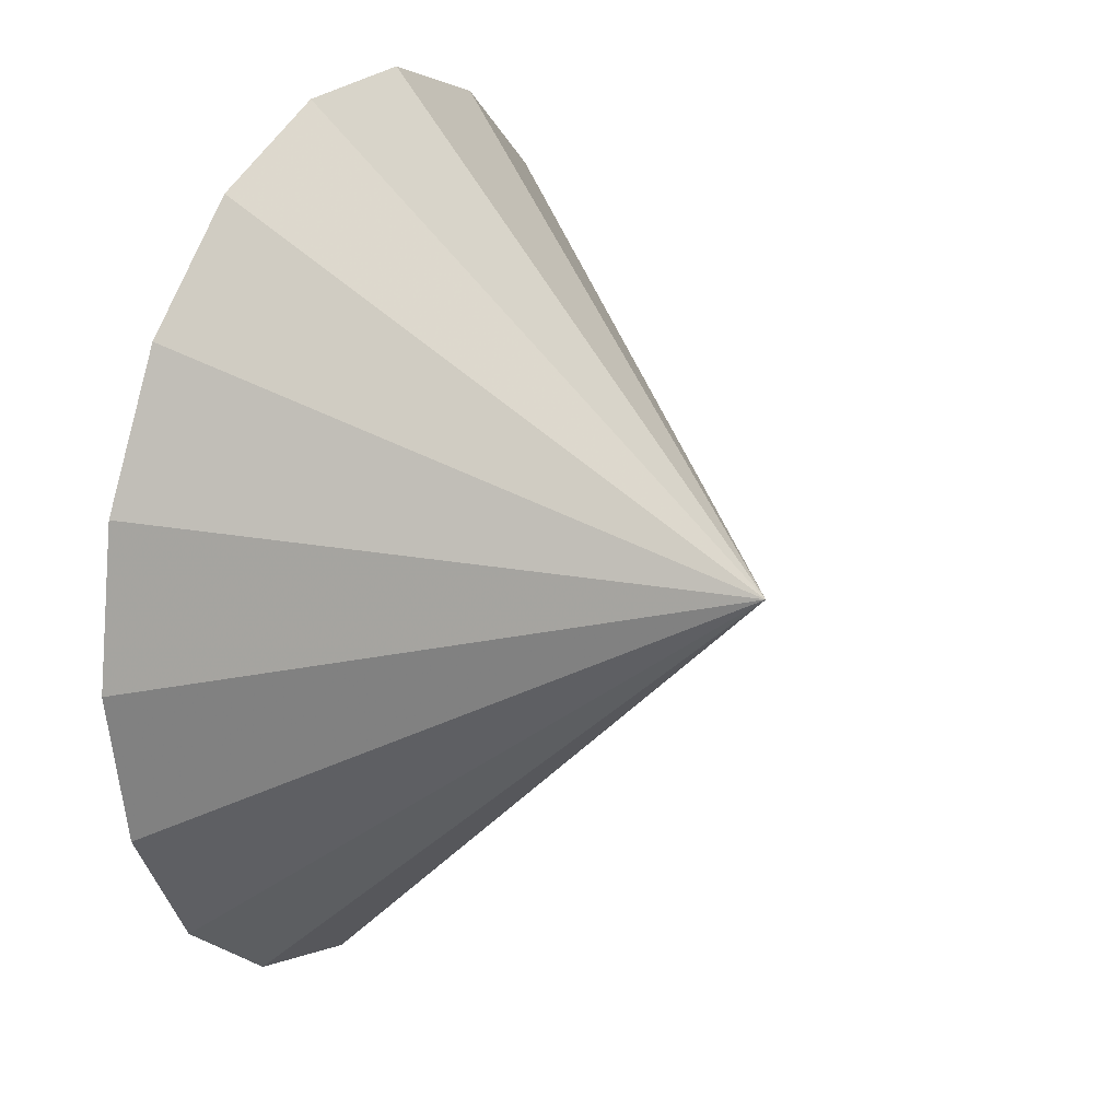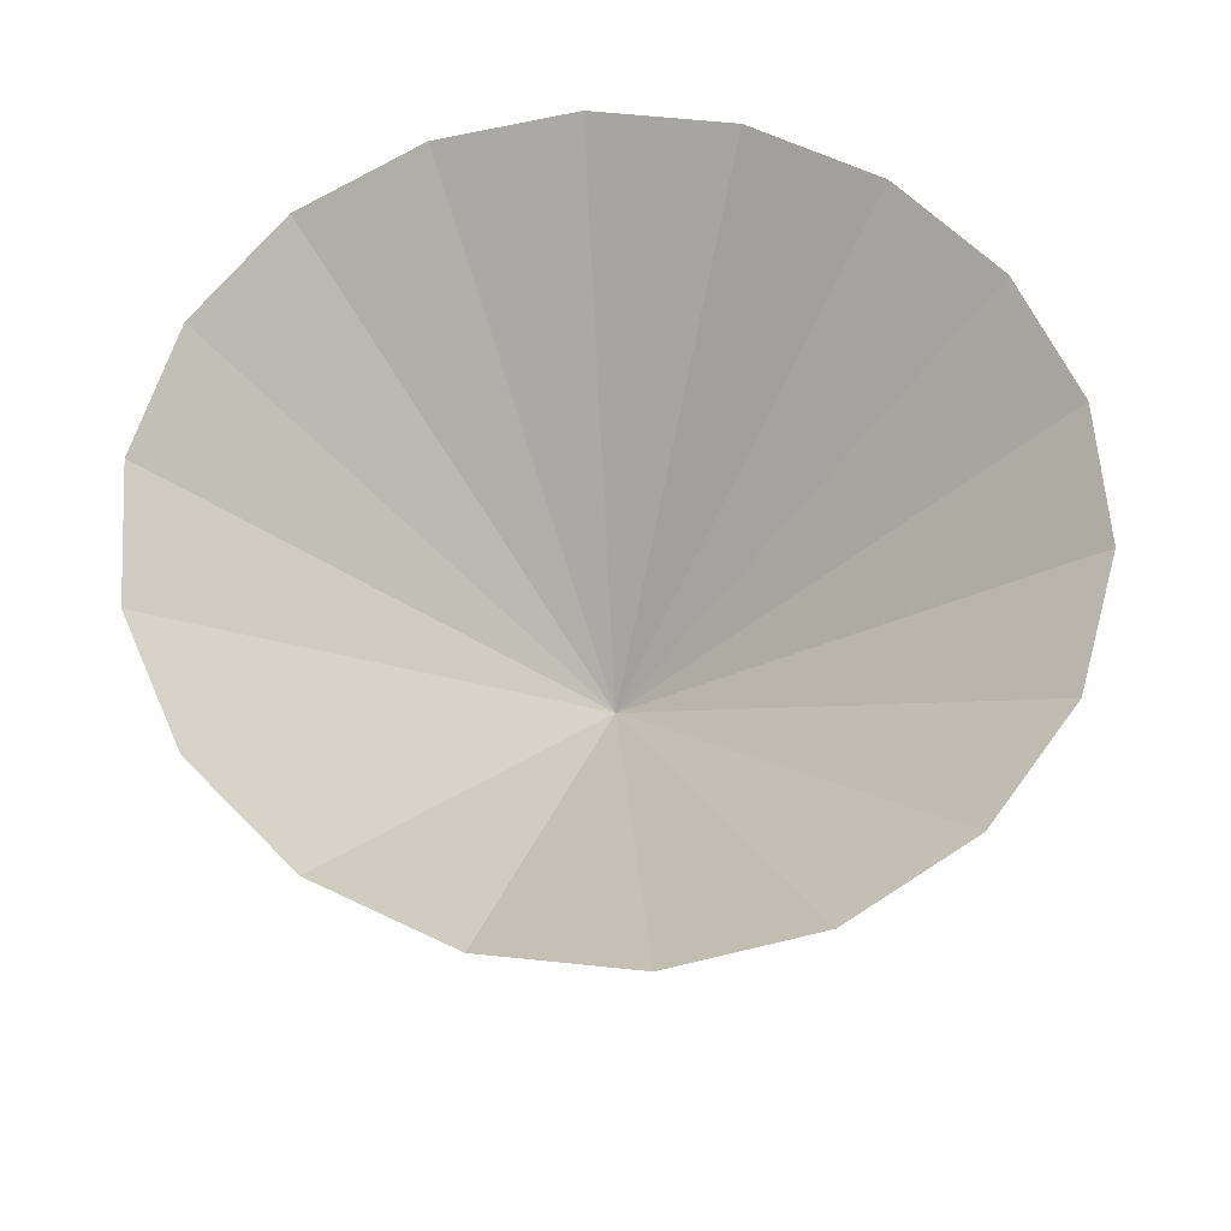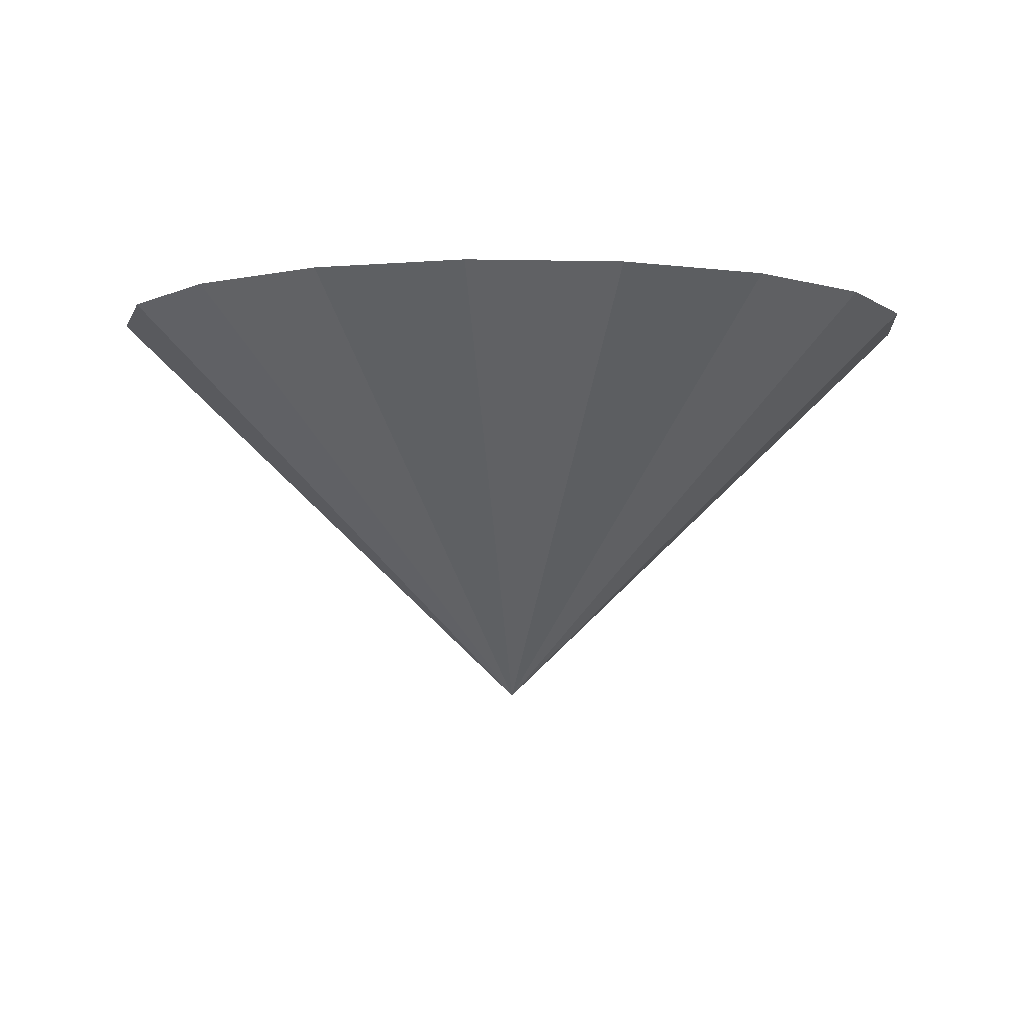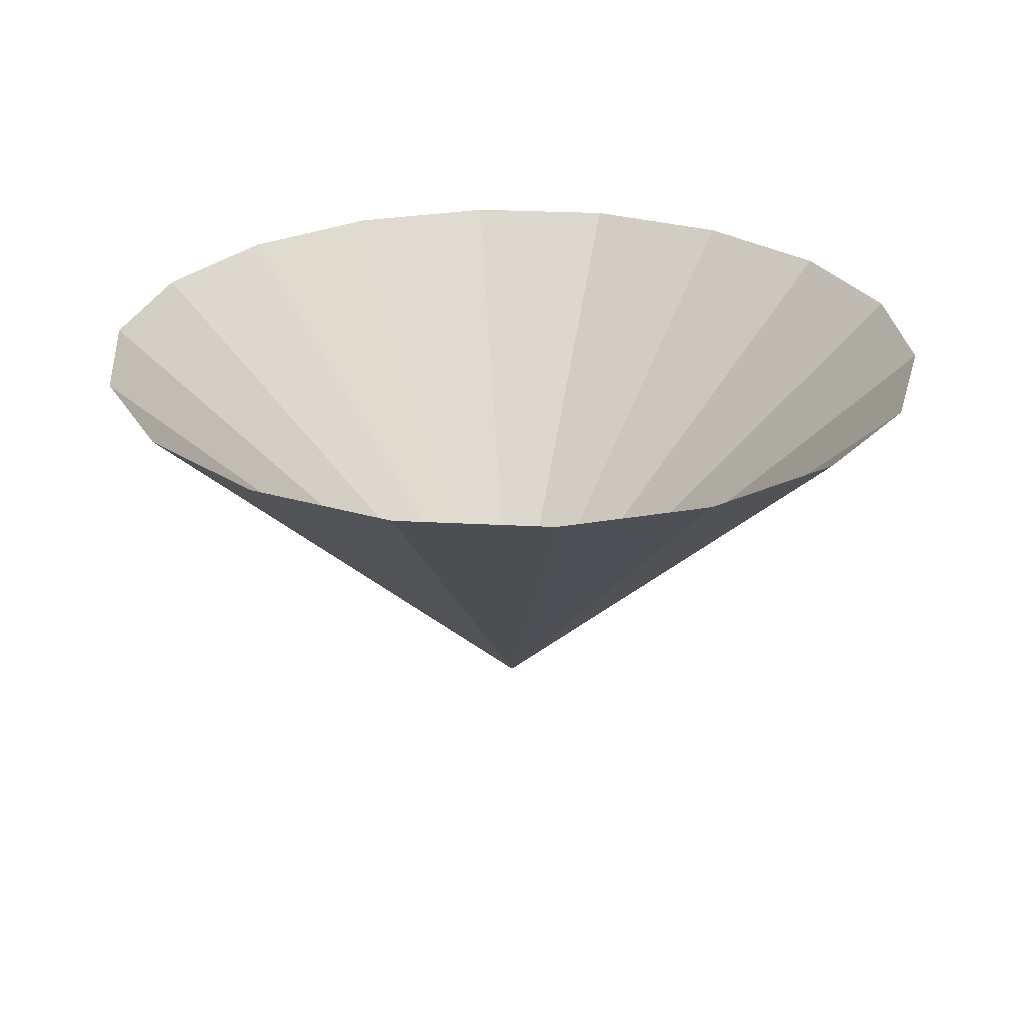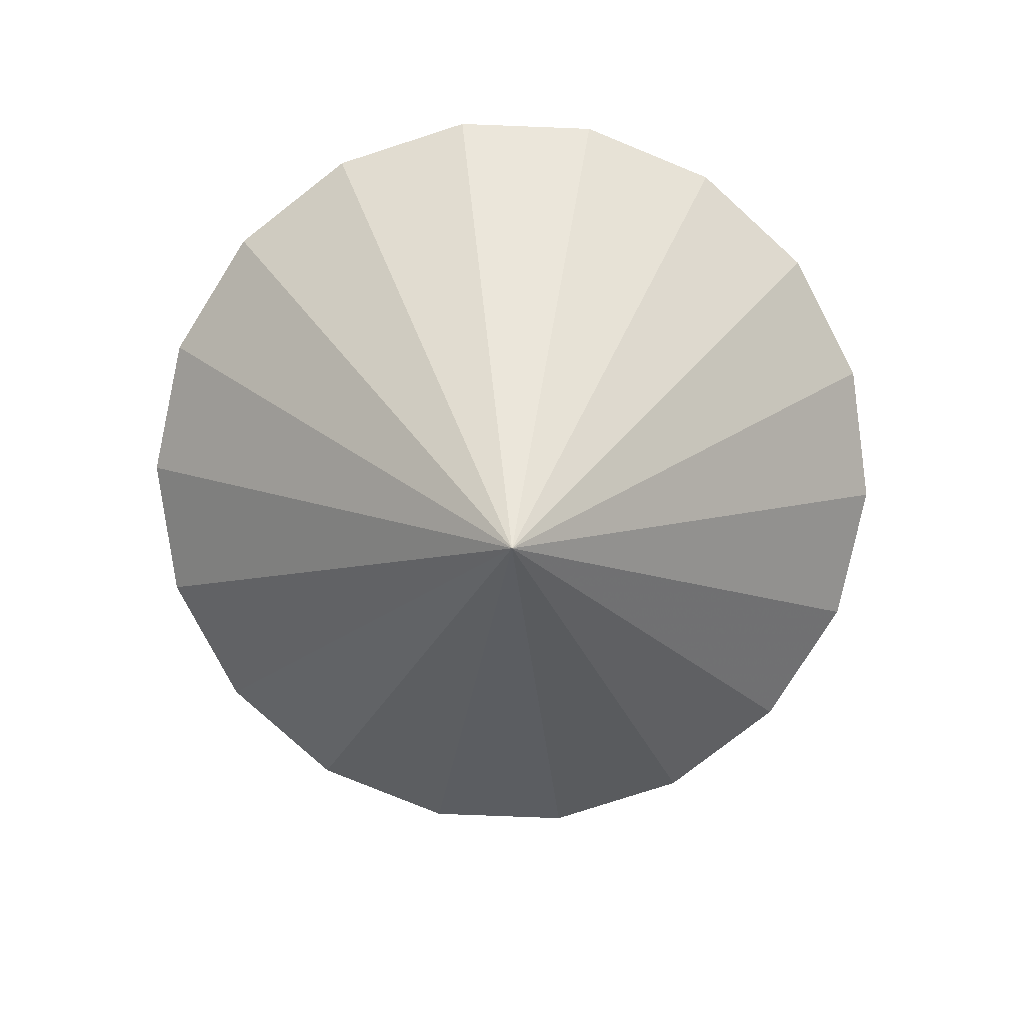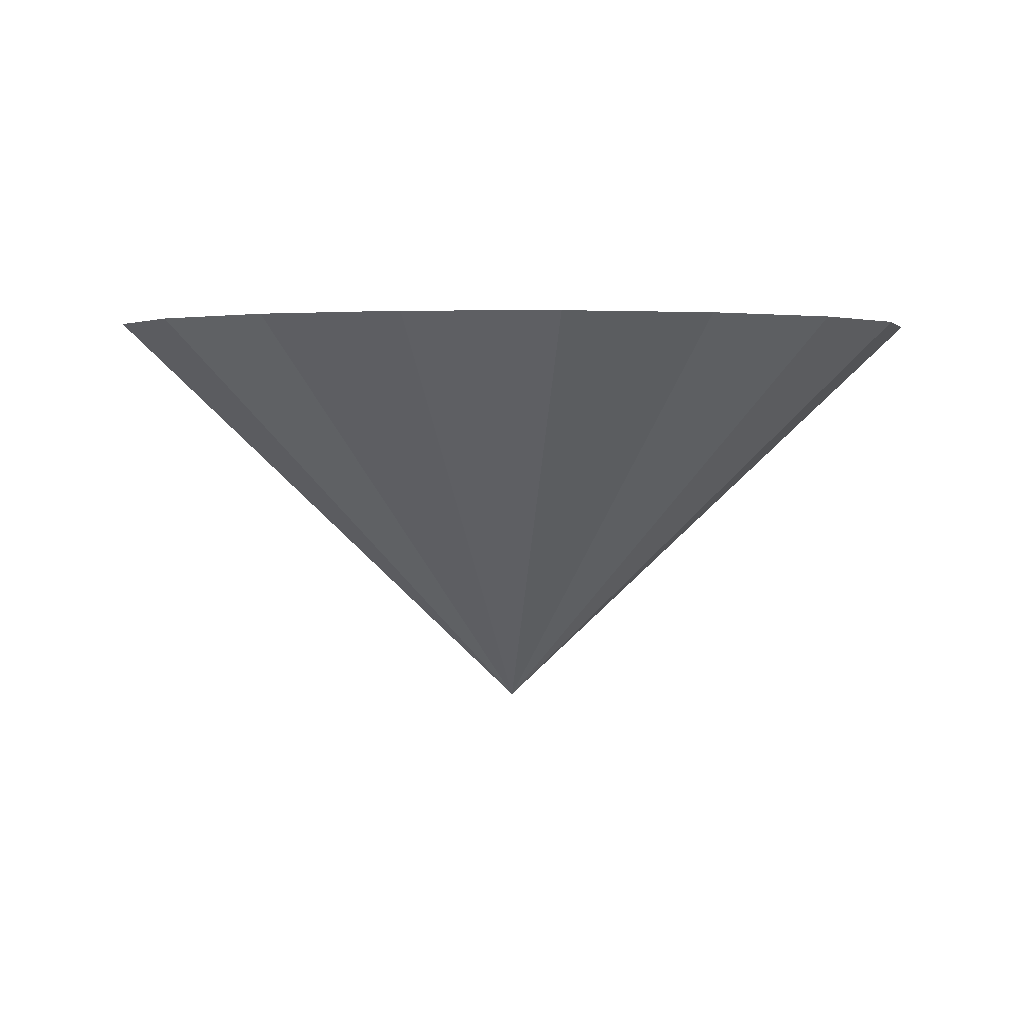
<metadata>
{"format":"obj","ext":"obj","renderer":"f3d","projection":"perspective","resolution":1024,"background":"white","views":[{"elev":22.6,"azim":116.6,"up":"+Y"},{"elev":61.6,"azim":-54.0,"up":"+Z"},{"elev":-4.2,"azim":175.9,"up":"+Z"},{"elev":27.2,"azim":4.7,"up":"+Z"},{"elev":-79.5,"azim":57.8,"up":"+Z"},{"elev":2.5,"azim":-16.1,"up":"+Z"}]}
</metadata>
<code>
g Cylinder01
v 1e-06 0 2
v 12.55 4.567 14.72
v 13.35 3e-06 14.72
v 10.23 8.583 14.72
v 6.676 11.56 14.72
v 2.319 13.15 14.72
v -2.319 13.15 14.72
v -6.676 11.56 14.72
v -10.23 8.583 14.72
v -12.55 4.567 14.72
v -13.35 -1e-06 14.72
v -12.55 -4.567 14.72
v -10.23 -8.583 14.72
v -6.676 -11.56 14.72
v -2.319 -13.15 14.72
v 2.319 -13.15 14.72
v 6.676 -11.56 14.72
v 10.23 -8.583 14.72
v 12.55 -4.567 14.72
f 1 2 3
f 1 4 2
f 1 5 4
f 1 6 5
f 1 7 6
f 1 8 7
f 1 9 8
f 1 10 9
f 1 11 10
f 1 12 11
f 1 13 12
f 1 14 13
f 1 15 14
f 1 16 15
f 1 17 16
f 1 18 17
f 1 19 18
f 1 3 19

</code>
